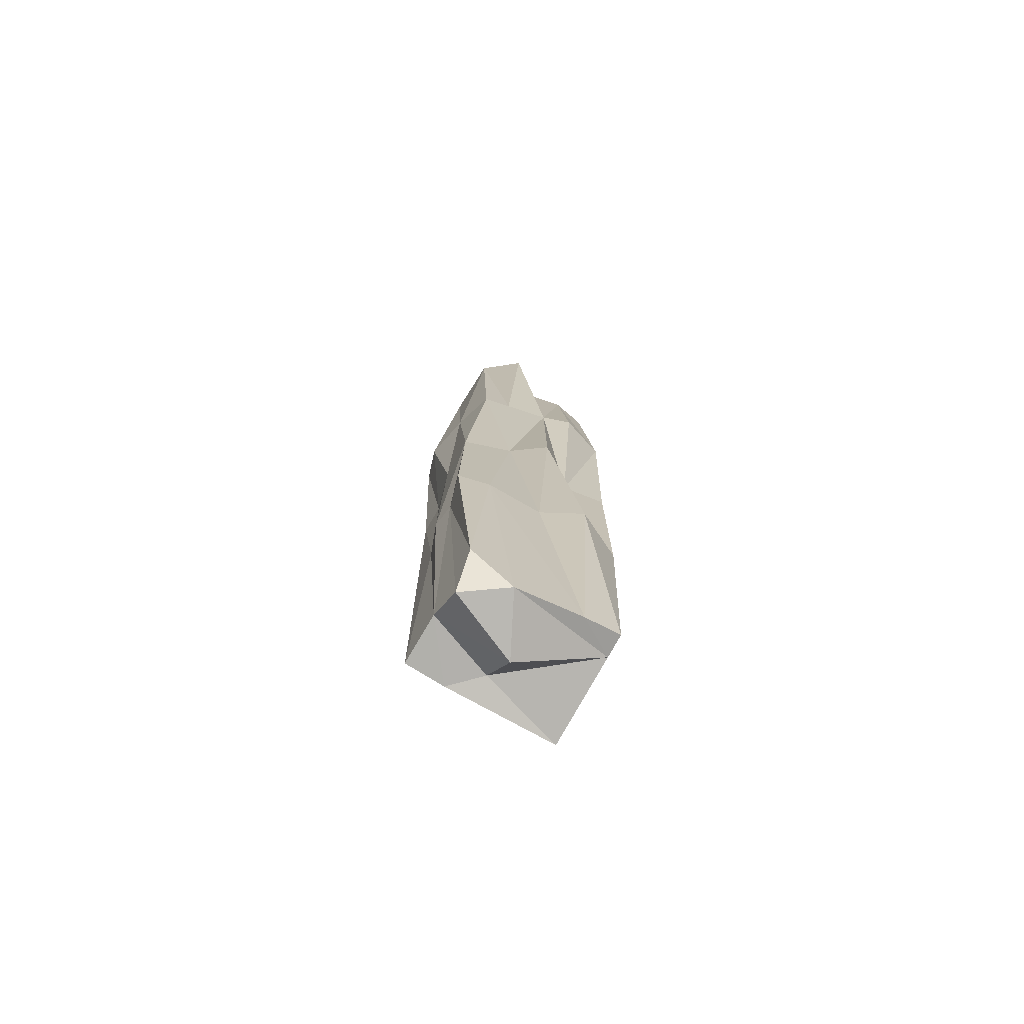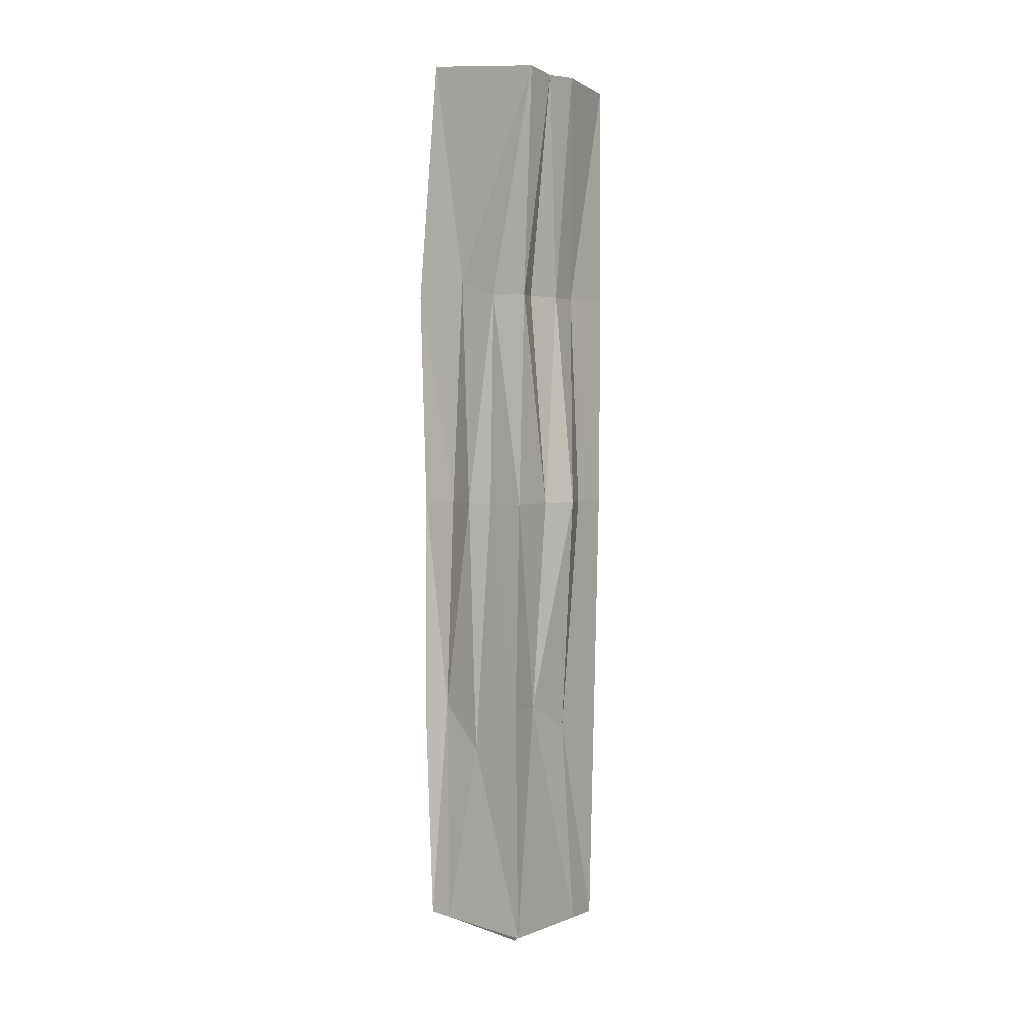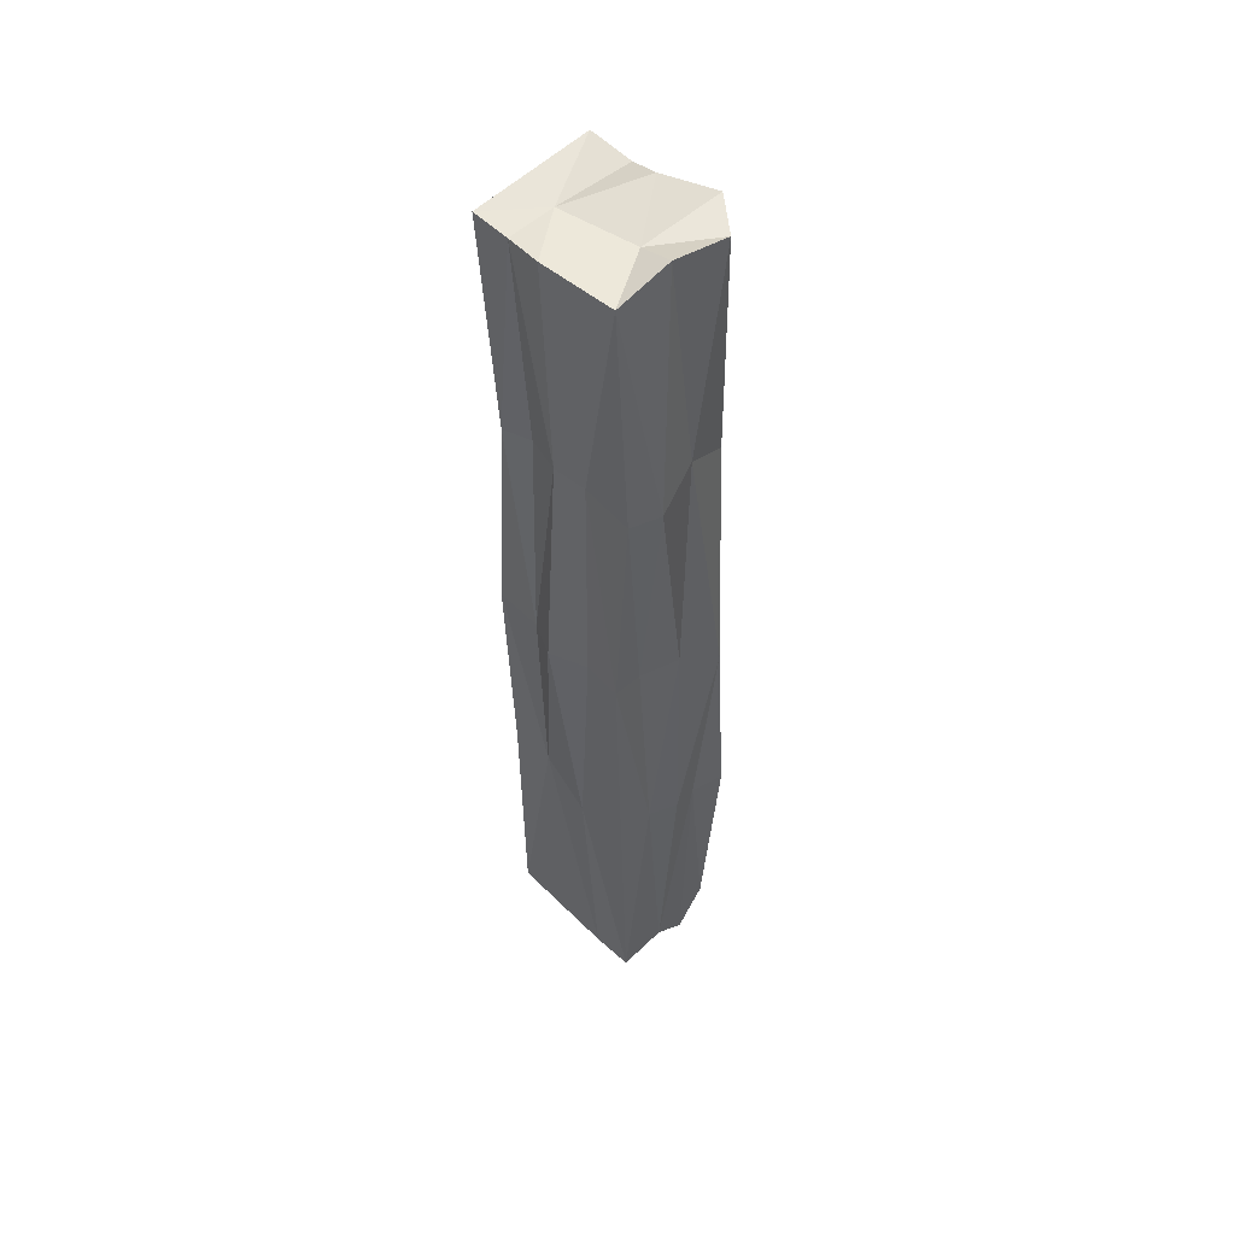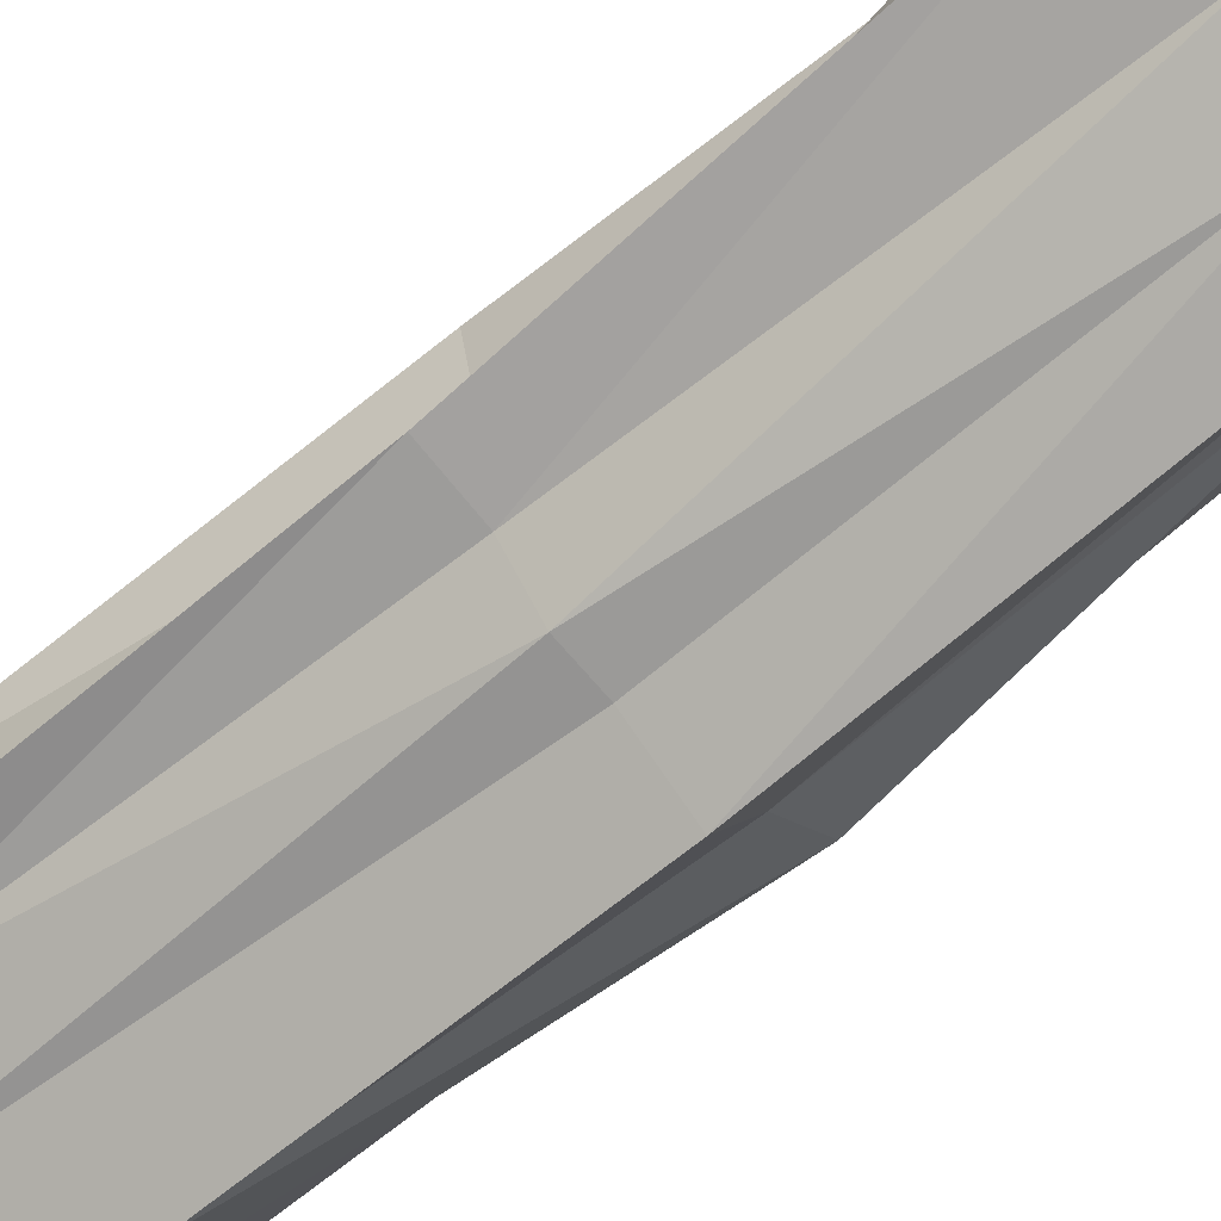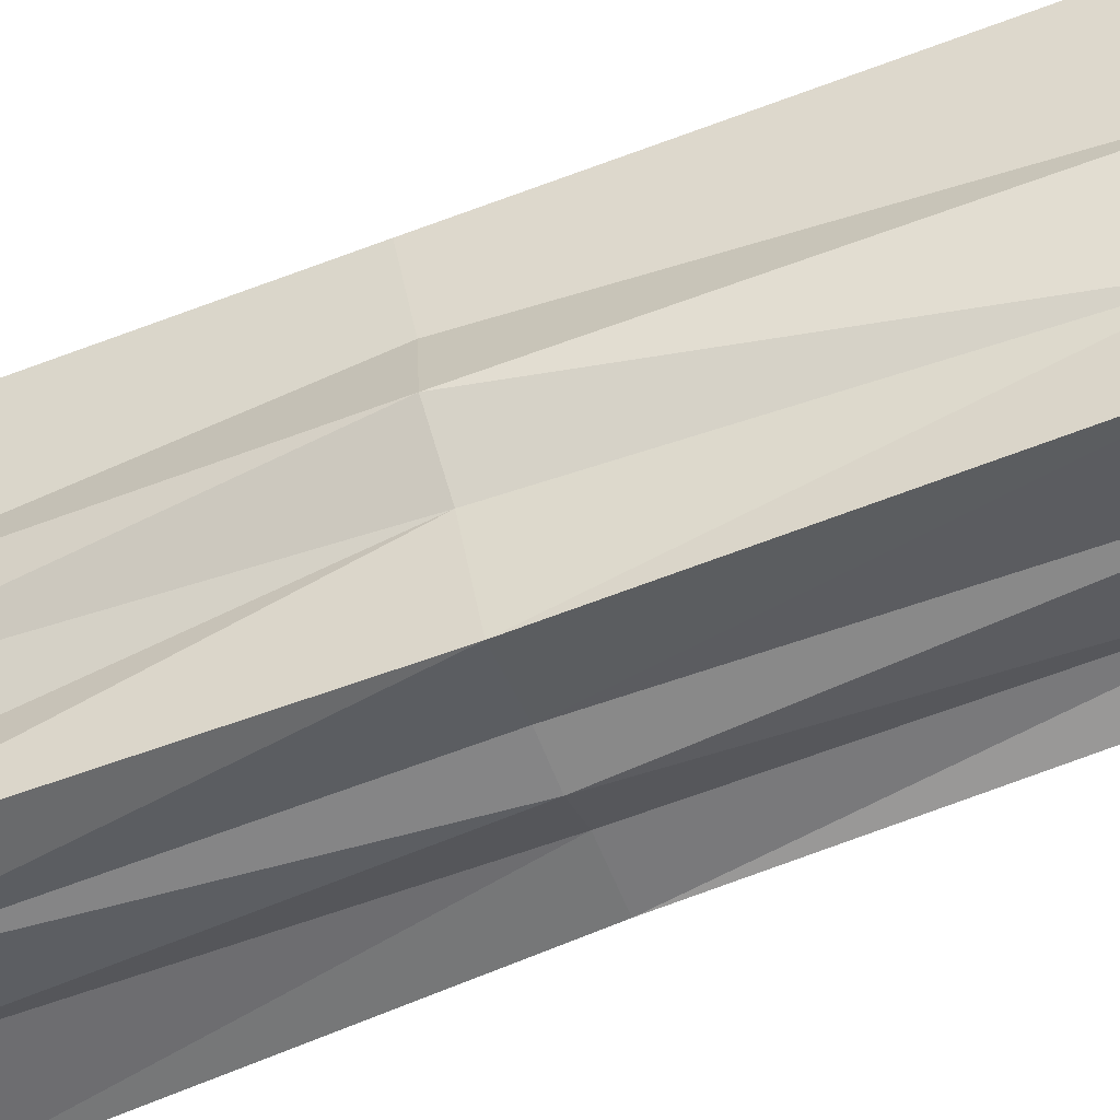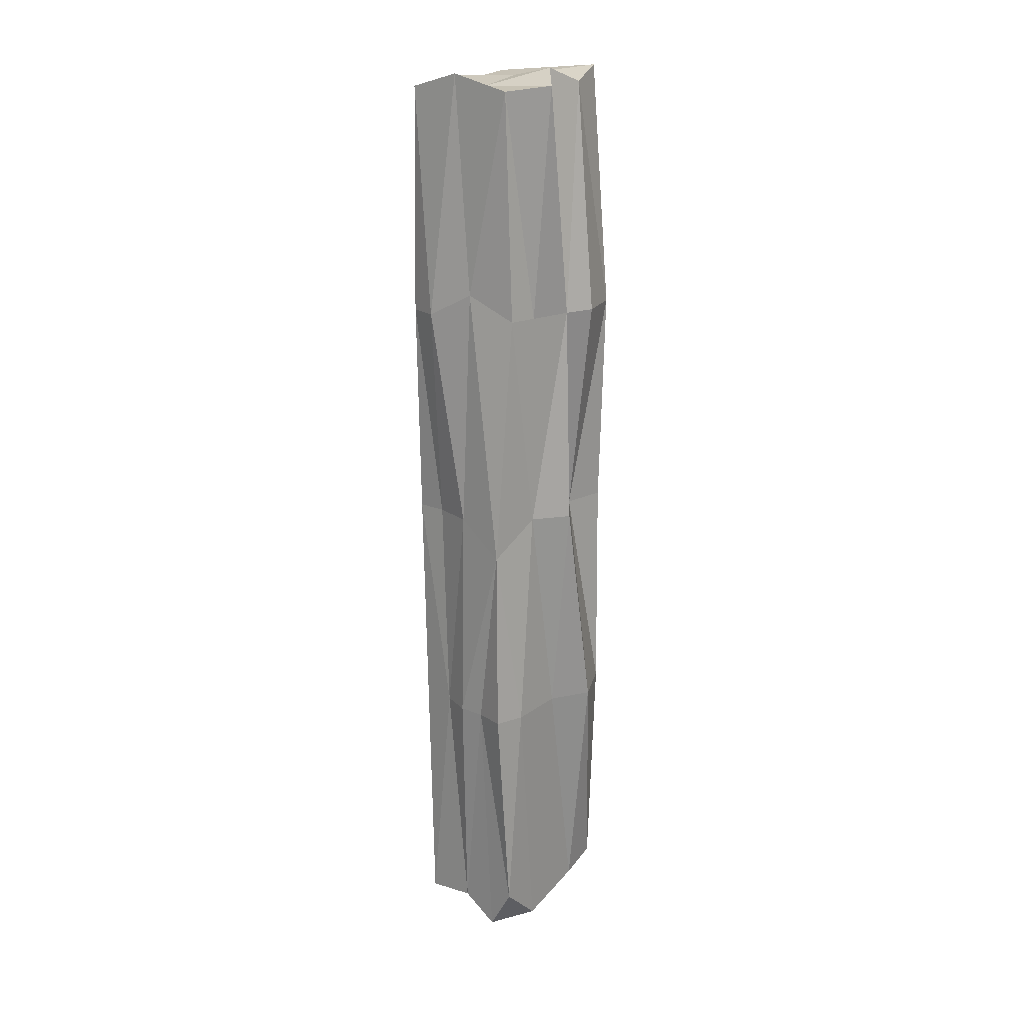
<metadata>
{"format":"obj","ext":"obj","renderer":"f3d","projection":"perspective","resolution":1024,"background":"white","views":[{"elev":-75.1,"azim":-146.6,"up":"+Z"},{"elev":2.9,"azim":6.7,"up":"+Z"},{"elev":49.9,"azim":109.9,"up":"+Z"},{"elev":-62.7,"azim":-47.9,"up":"+Y"},{"elev":-71.1,"azim":111.2,"up":"+Y"},{"elev":18.9,"azim":-167.9,"up":"+Z"}]}
</metadata>
<code>
o Cube.035_Cube.038
v 4.664 -0.9481 -0.6709
v 4.606 -0.9188 -0.6704
v 4.604 -0.9174 -1.162
v 4.63 -1.023 -0.6678
v 4.567 -0.9914 -1.164
v 4.664 -0.9481 -0.9171
v 4.61 -0.9121 -0.9355
v 4.638 -0.9337 -0.6626
v 4.576 -0.9723 -1.171
v 4.564 -0.9925 -0.9171
v 4.589 -0.957 -0.6606
v 4.624 -1.024 -0.9171
v 4.65 -0.9864 -0.6682
v 4.614 -0.967 -1.188
v 4.651 -0.9882 -0.9171
v 4.592 -1.01 -0.9171
v 4.573 -0.9453 -0.9171
v 4.633 -0.926 -0.9171
v 4.658 -0.944 -1.174
v 4.602 -0.9192 -0.7963
v 4.561 -0.9901 -0.7963
v 4.583 -0.9301 -0.6678
v 4.622 -1.019 -1.171
v 4.626 -1.018 -0.7963
v 4.571 -0.9934 -0.6613
v 4.639 -1.004 -0.6696
v 4.664 -0.9421 -0.7963
v 4.634 -0.9323 -1.172
v 4.609 -0.9077 -1.038
v 4.593 -0.9387 -1.183
v 4.563 -0.9915 -1.038
v 4.576 -0.9725 -0.6687
v 4.621 -1.021 -1.038
v 4.65 -0.9643 -1.173
v 4.616 -0.9922 -0.6678
v 4.641 -0.9862 -0.7963
v 4.636 -1 -0.9171
v 4.653 -0.9667 -0.9171
v 4.587 -0.999 -0.7873
v 4.581 -0.9971 -0.9171
v 4.605 -1.012 -0.9171
v 4.577 -0.951 -0.7963
v 4.584 -0.9489 -1.038
v 4.593 -0.9348 -0.9171
v 4.579 -0.9723 -0.9171
v 4.634 -0.924 -1.038
v 4.65 -0.9409 -0.9171
v 4.622 -0.9195 -1.039
v 4.645 -0.936 -1.038
v 4.652 -0.9301 -0.7963
v 4.564 -0.963 -1.038
v 4.597 -0.9211 -1.039
v 4.593 -0.9316 -0.7963
v 4.596 -1.005 -1.063
v 4.577 -0.9922 -1.038
v 4.644 -0.9747 -1.054
v 4.629 -0.9999 -1.038
v 4.628 -1.002 -0.7963
v 4.625 -0.9514 -0.6706
v 4.578 -0.997 -1.166
v 4.631 -0.972 -1.169
v 4.617 -0.9252 -1.186
v 4.648 -0.9682 -0.7963
v 4.607 -1.011 -0.7963
v 4.565 -0.9633 -0.7963
v 4.628 -0.9251 -0.7831
f 20 2 66
f 24 4 64
f 14 28 61
f 60 9 30
f 59 11 35
f 66 8 50
f 54 41 16
f 23 33 54
f 60 54 55
f 39 25 21
f 56 38 15
f 34 19 56
f 35 4 26
f 13 35 26
f 23 61 34
f 60 61 23
f 14 62 28
f 64 4 39
f 7 66 18
f 26 36 13
f 63 27 1
f 30 3 62
f 60 14 61
f 59 22 11
f 57 15 37
f 6 56 19
f 55 16 40
f 39 4 25
f 41 33 12
f 22 42 11
f 44 43 17
f 45 31 10
f 18 49 46
f 7 46 48
f 48 29 7
f 48 28 62
f 48 3 29
f 6 49 47
f 1 50 8
f 19 28 49
f 28 46 49
f 27 47 50
f 50 18 66
f 17 51 45
f 51 5 31
f 9 51 43
f 7 52 44
f 52 3 30
f 52 9 43
f 2 53 22
f 20 44 53
f 42 44 17
f 10 55 40
f 60 23 54
f 55 5 60
f 21 40 39
f 12 57 37
f 40 16 39
f 57 23 34
f 26 24 58
f 34 56 57
f 24 37 58
f 36 37 15
f 13 59 35
f 8 2 59
f 2 22 59
f 28 34 61
f 1 8 59
f 60 30 14
f 60 5 9
f 25 35 32
f 32 21 25
f 14 30 62
f 13 63 1
f 11 32 35
f 63 15 38
f 63 6 27
f 64 16 41
f 64 12 24
f 32 42 65
f 42 45 65
f 21 45 10
f 66 2 8
f 7 20 66
f 26 58 36
f 57 56 15
f 6 38 56
f 55 54 16
f 41 54 33
f 22 53 42
f 44 52 43
f 45 51 31
f 18 47 49
f 7 18 46
f 48 46 28
f 48 62 3
f 6 19 49
f 1 27 50
f 27 6 47
f 50 47 18
f 17 43 51
f 51 9 5
f 7 29 52
f 52 29 3
f 52 30 9
f 2 20 53
f 20 7 44
f 42 53 44
f 10 31 55
f 55 31 5
f 21 10 40
f 12 33 57
f 57 33 23
f 26 4 24
f 24 12 37
f 36 58 37
f 13 1 59
f 28 19 34
f 25 4 35
f 32 65 21
f 13 36 63
f 63 36 15
f 63 38 6
f 64 39 16
f 64 41 12
f 32 11 42
f 42 17 45
f 21 65 45

</code>
